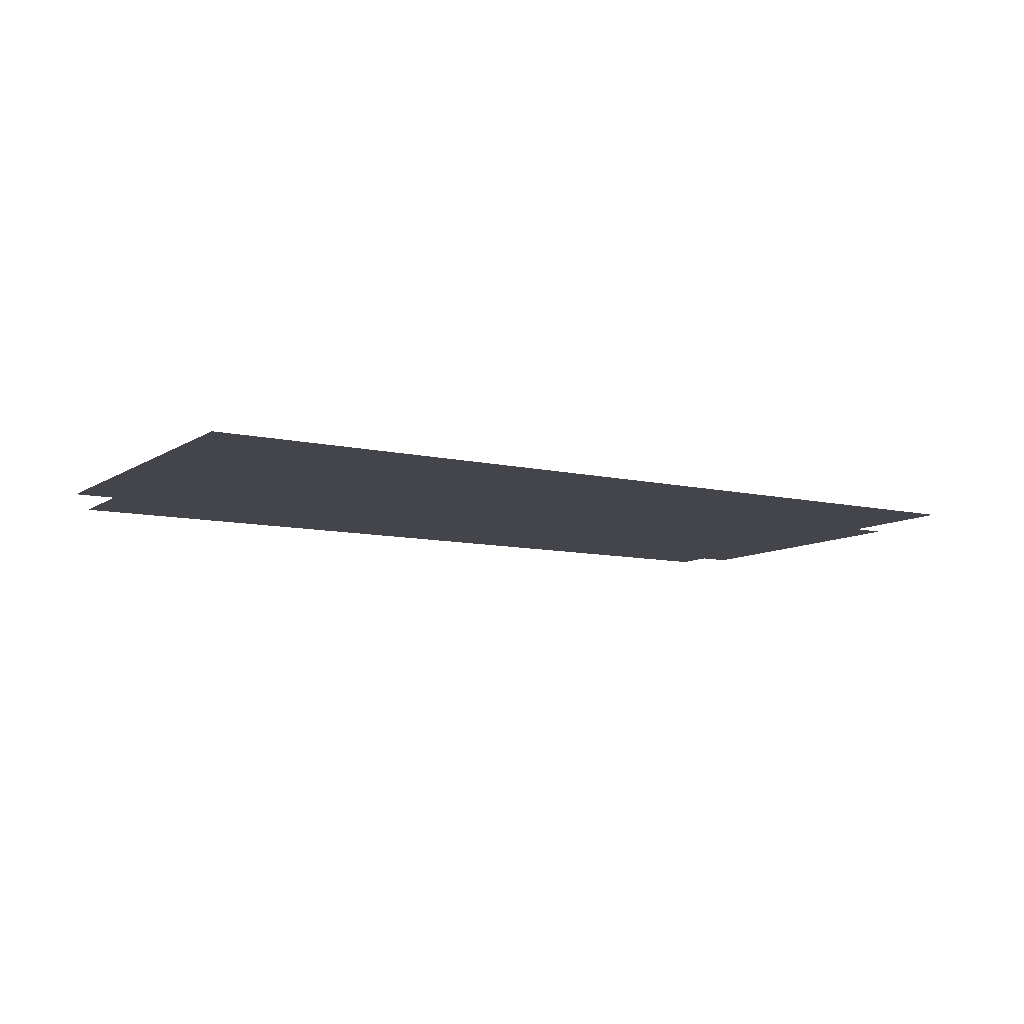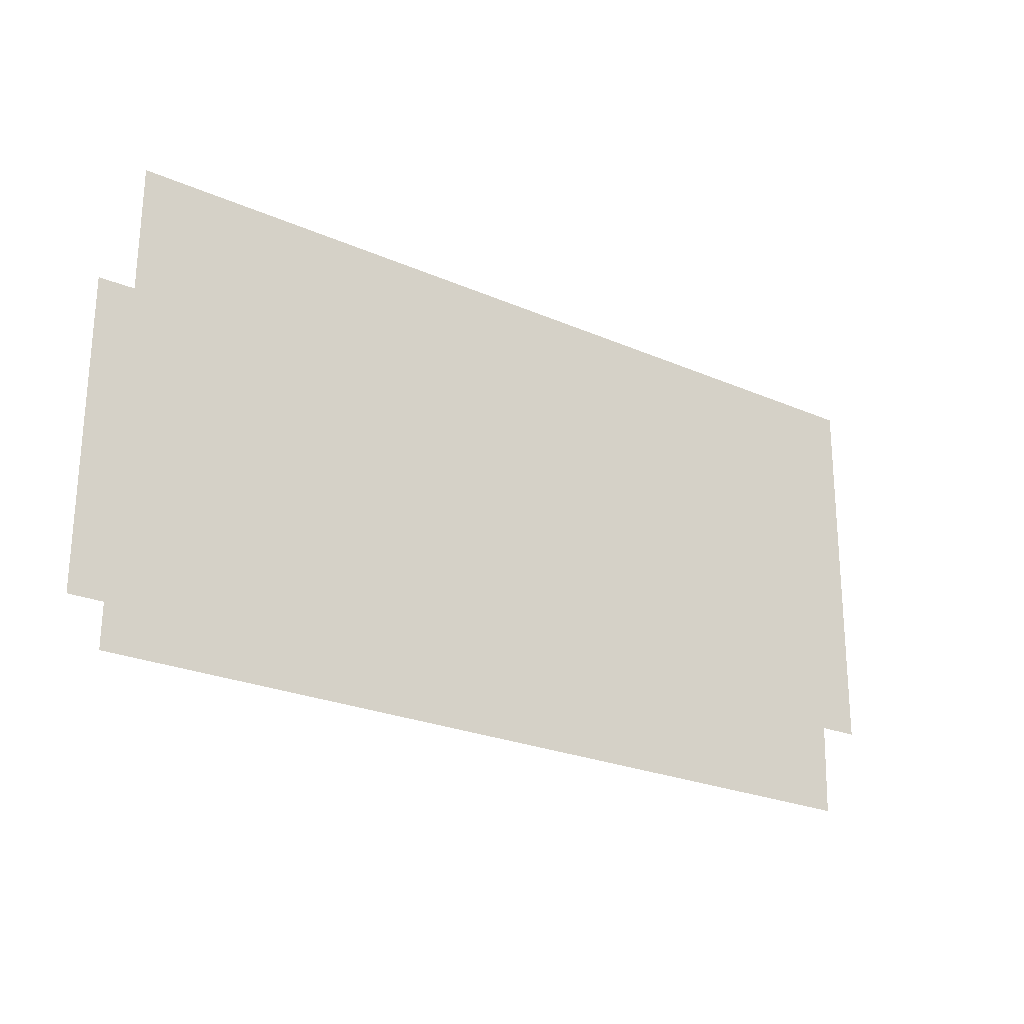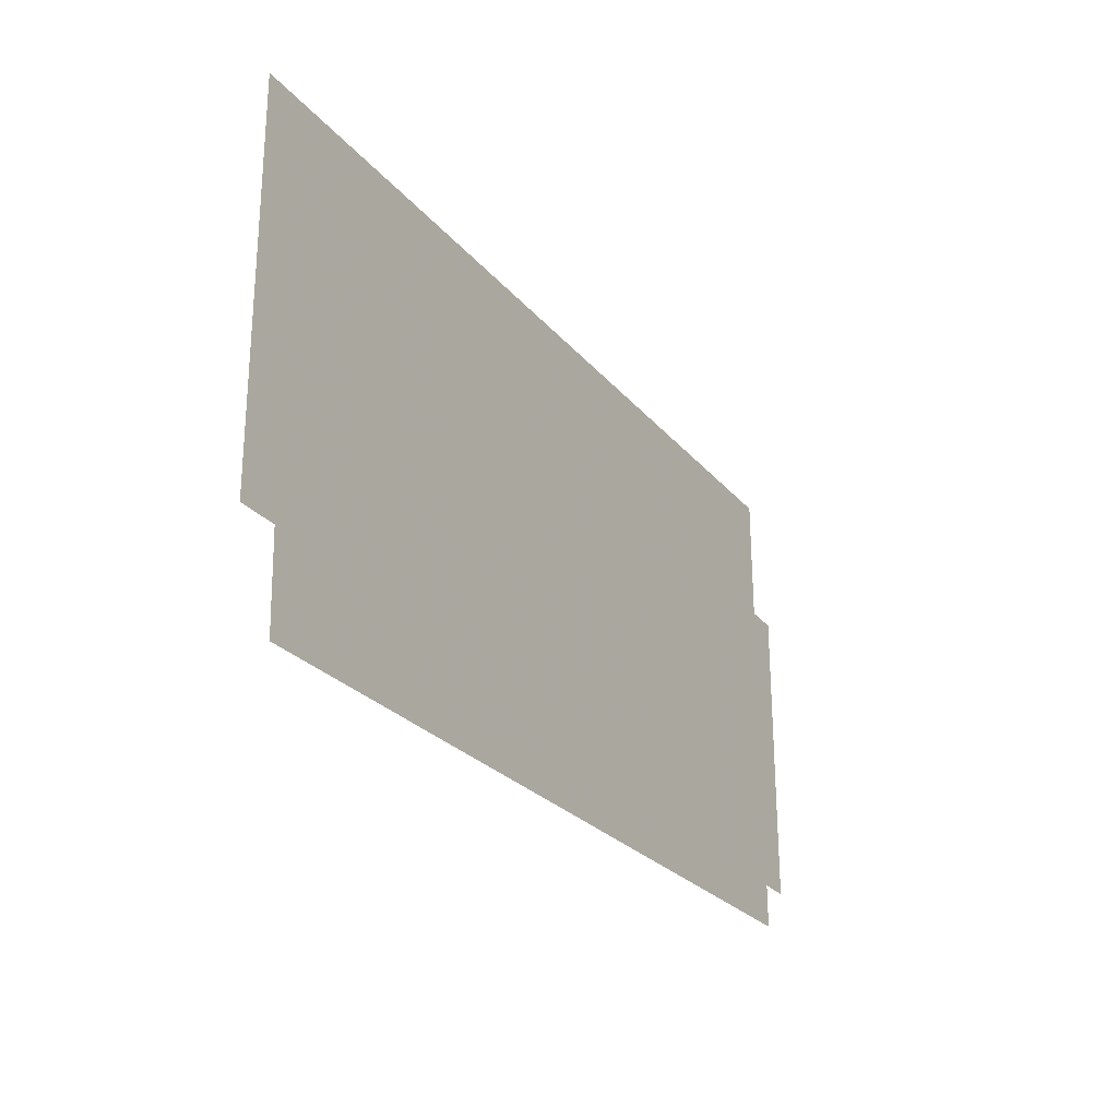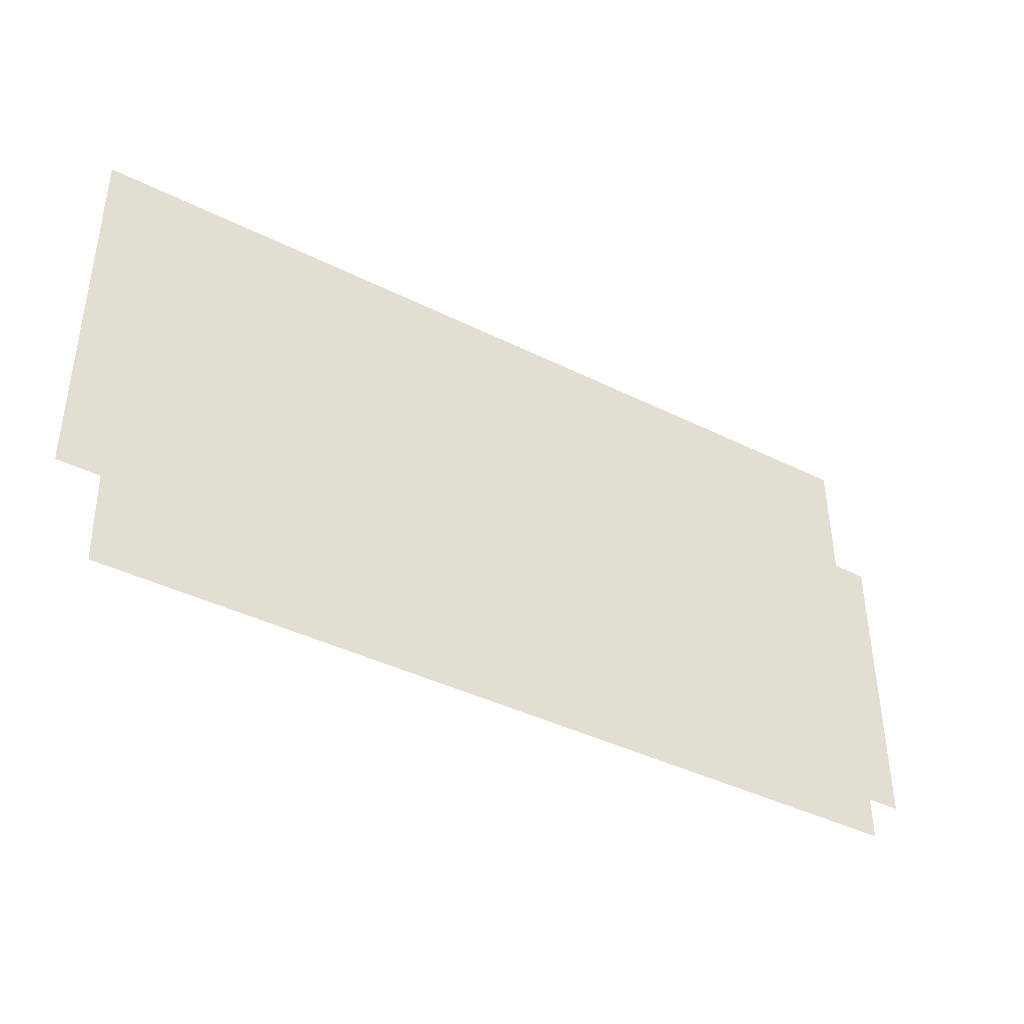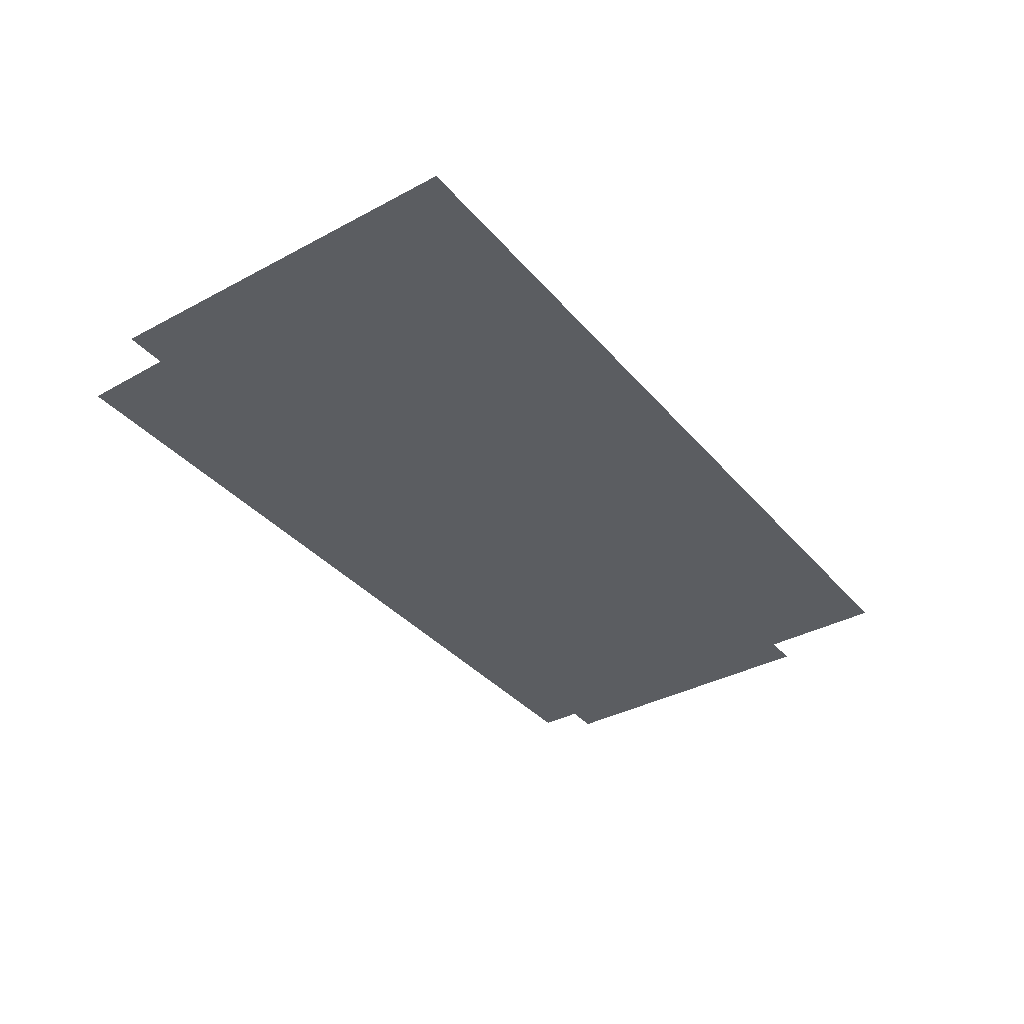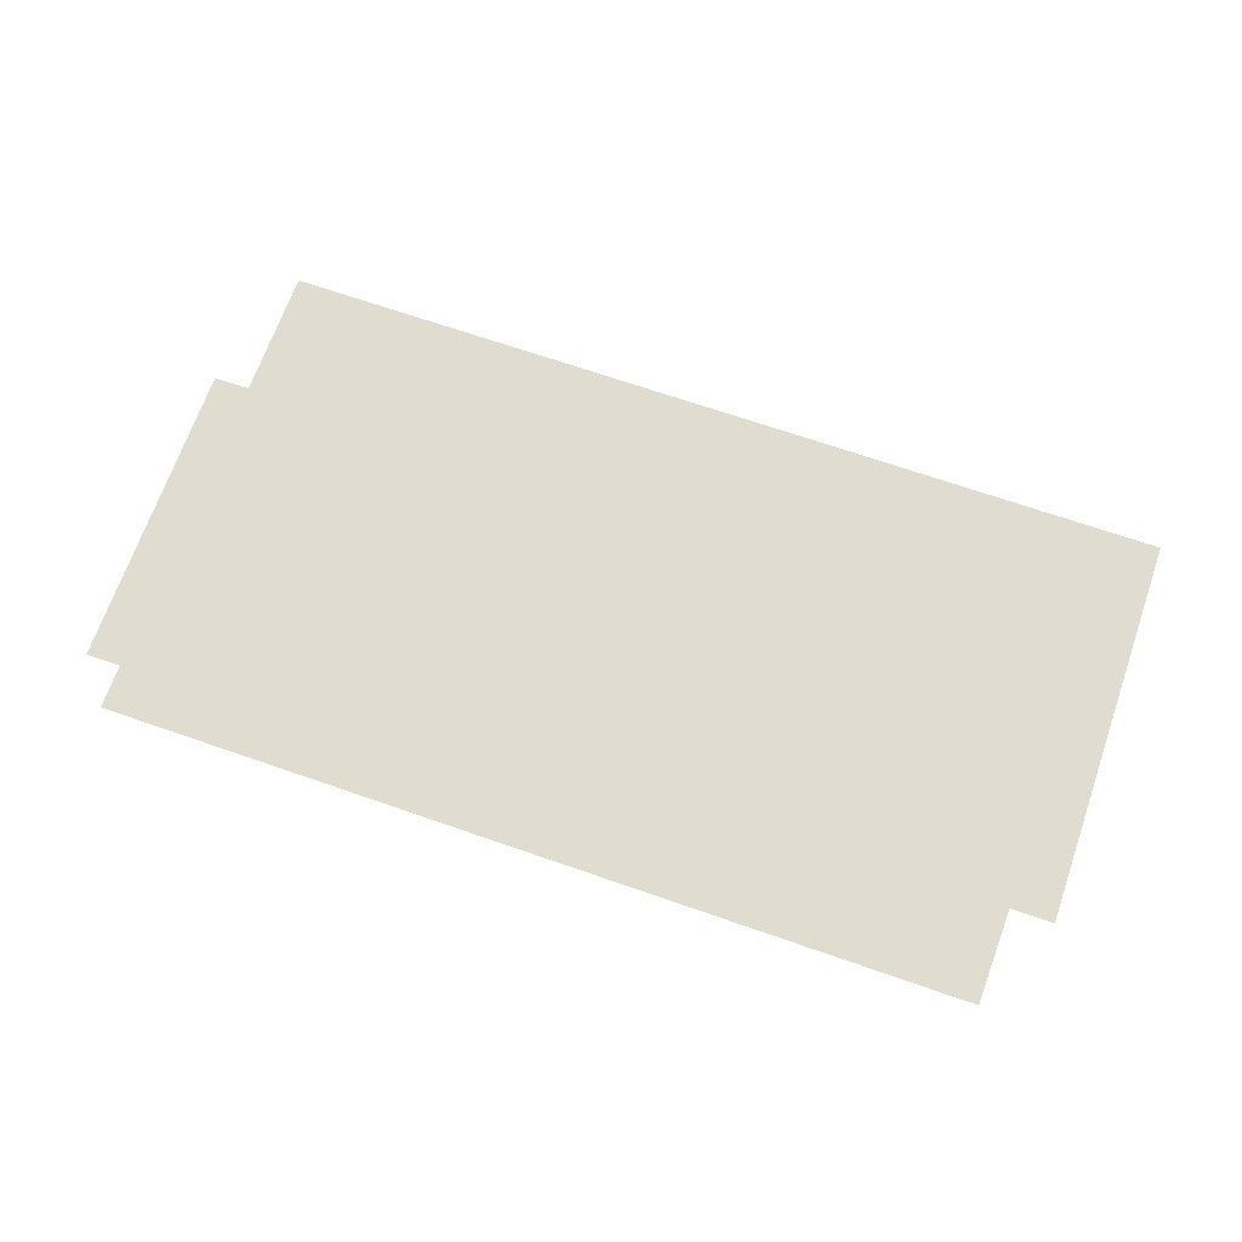
<metadata>
{"format":"obj","ext":"obj","renderer":"f3d","projection":"perspective","resolution":1024,"background":"white","views":[{"elev":-9.3,"azim":148.3,"up":"+Z"},{"elev":-23.9,"azim":-36.3,"up":"+Y"},{"elev":-25.6,"azim":120.0,"up":"+Y"},{"elev":-40.6,"azim":148.6,"up":"+Y"},{"elev":-36.2,"azim":124.9,"up":"+Z"},{"elev":69.7,"azim":19.1,"up":"+Z"}]}
</metadata>
<code>
v -21.18 35.45 0
v -21.19 33.64 0
v -20.98 33.64 0
v -20.99 33.38 0
v -15.99 33.39 0
v -15.97 33.93 0
v -15.72 33.94 0
v -15.72 36.21 0
v -20.96 36.2 0
v -20.97 35.45 0
f 8 9 7
f 9 10 7
f 1 2 10
f 2 3 10
f 5 6 4
f 4 6 3
f 3 6 10
f 7 10 6

</code>
